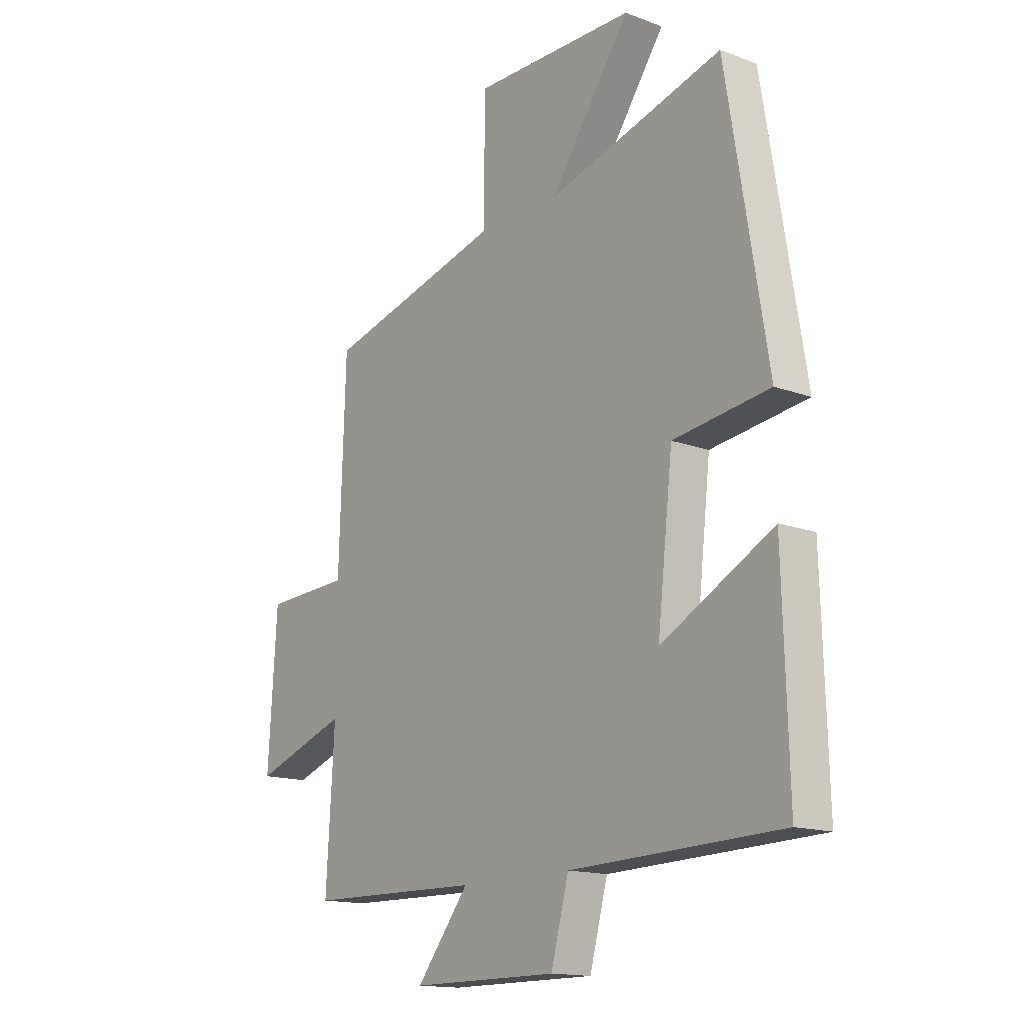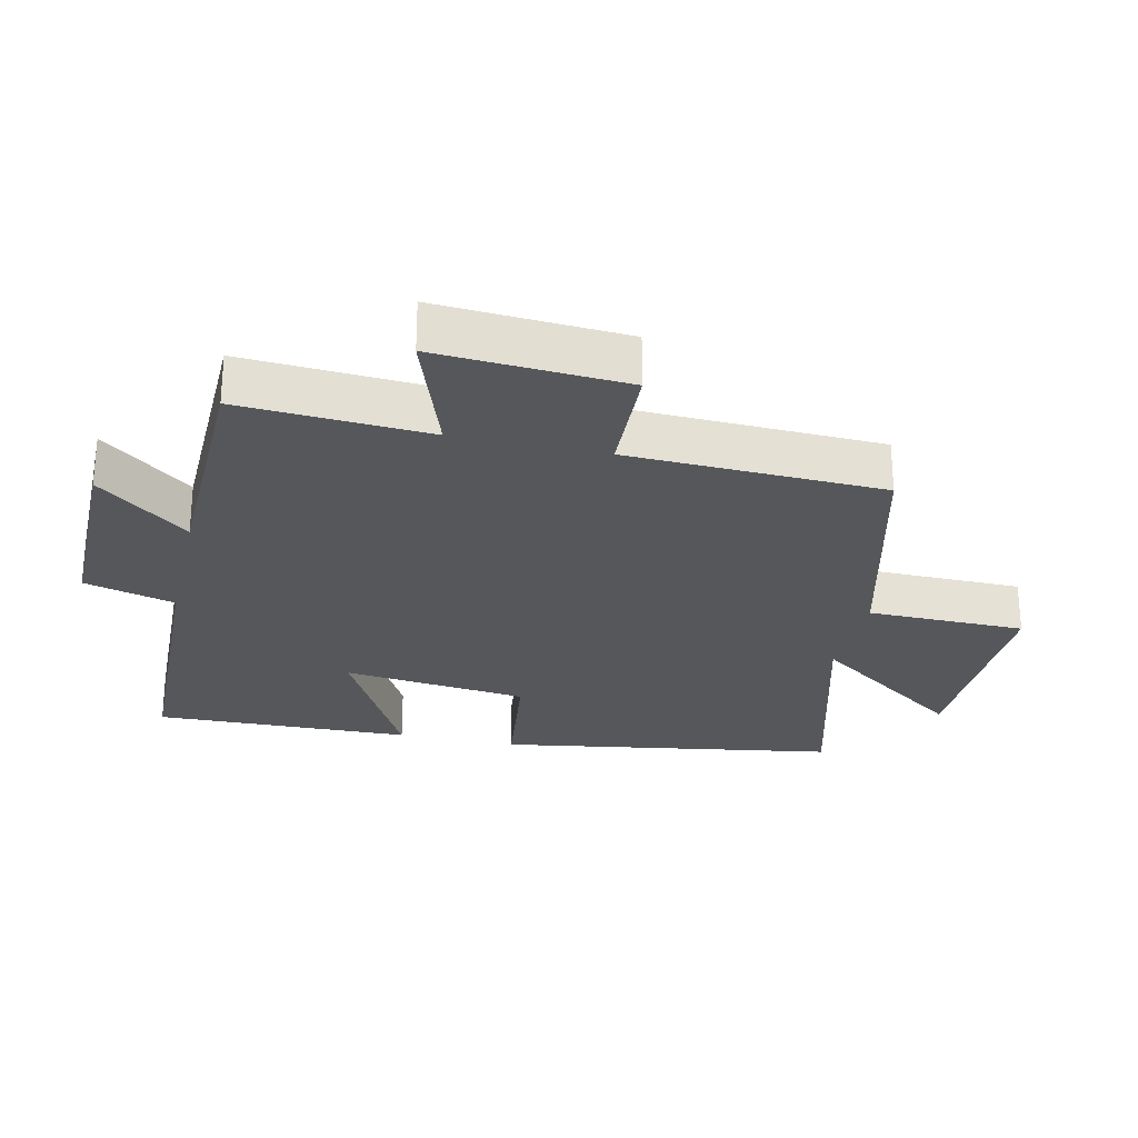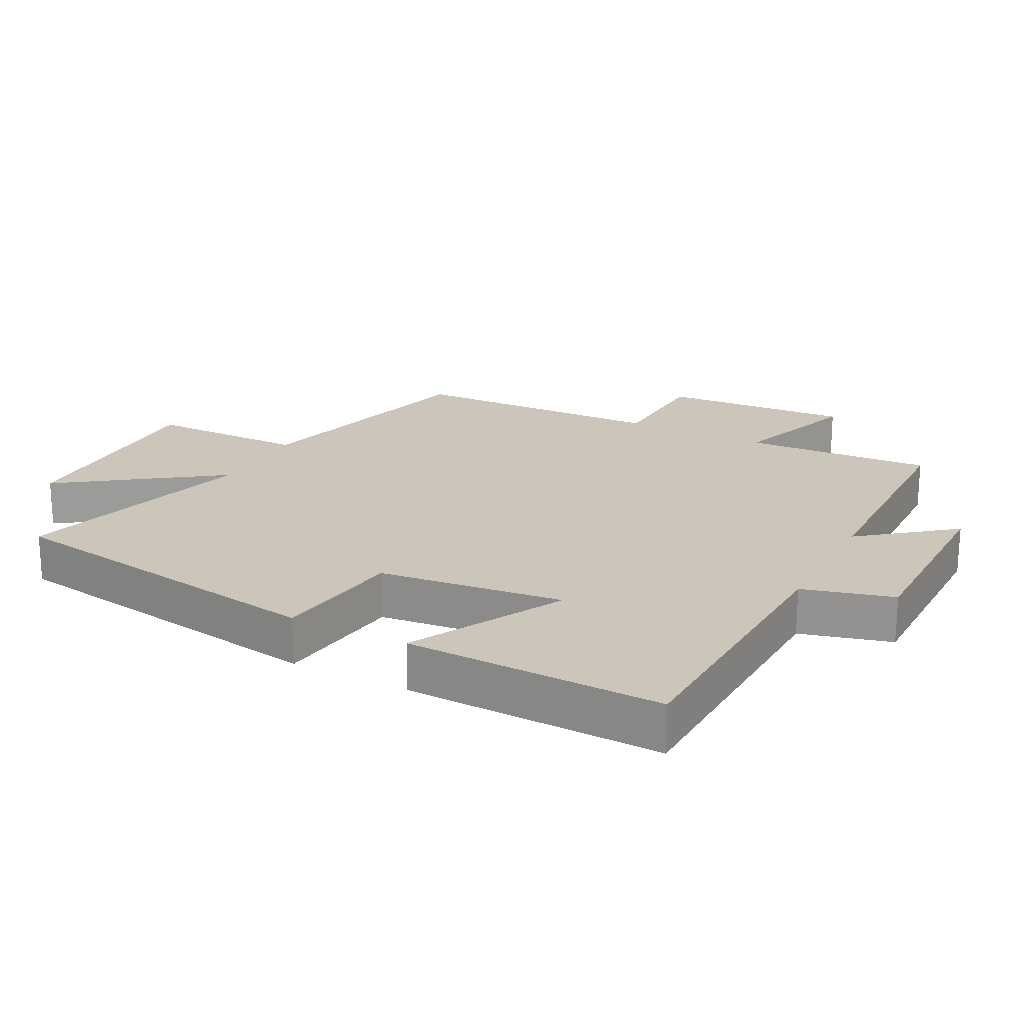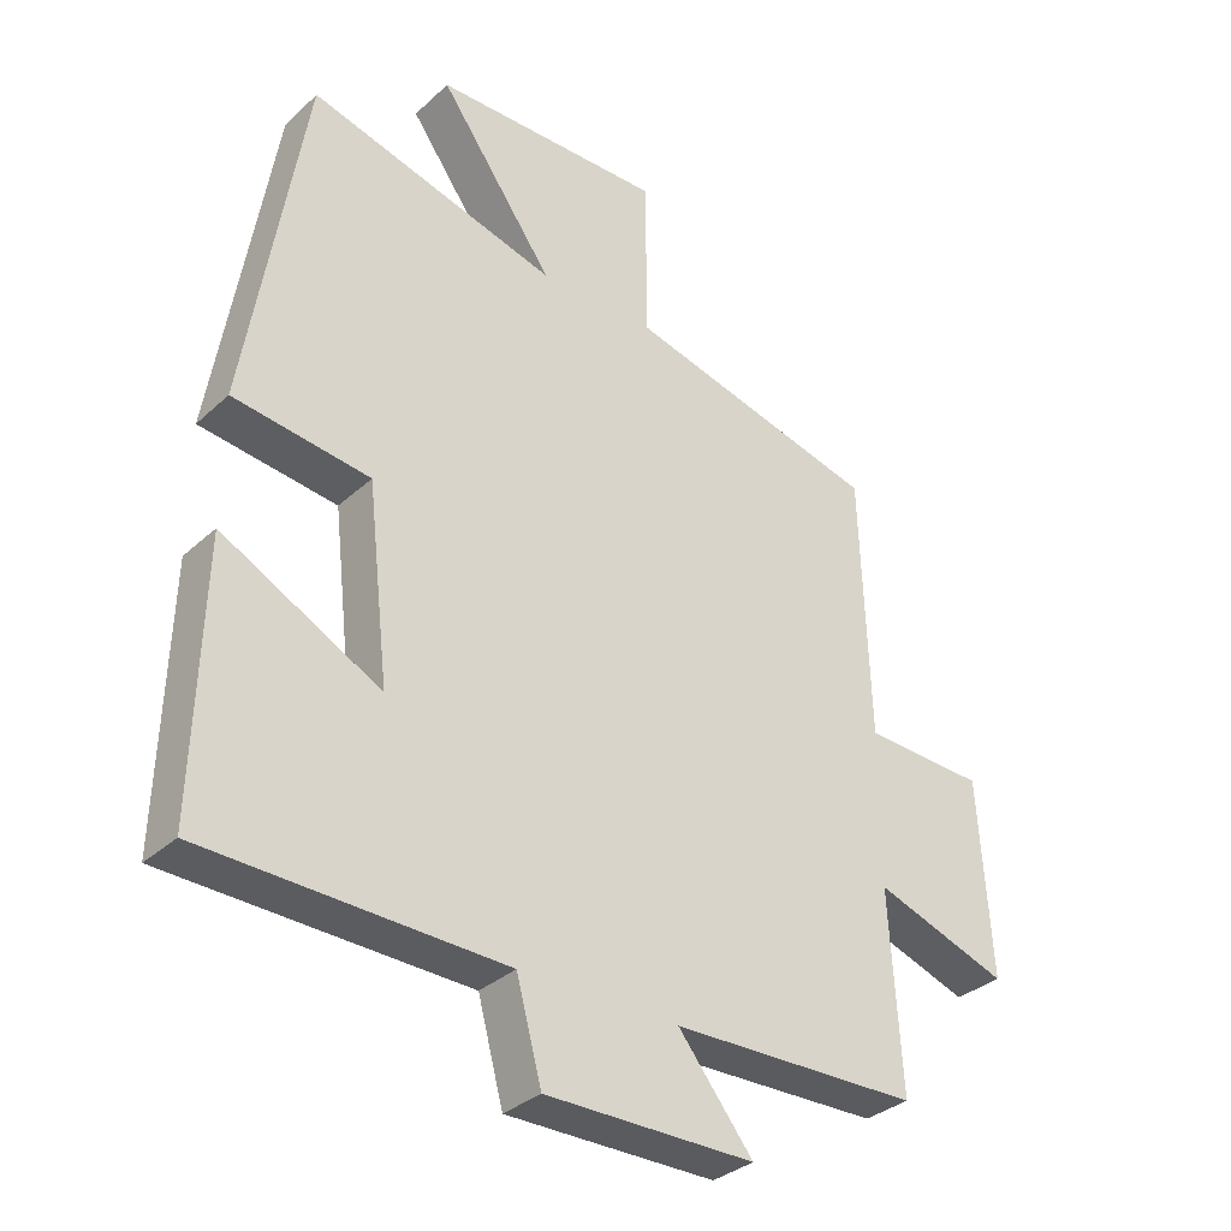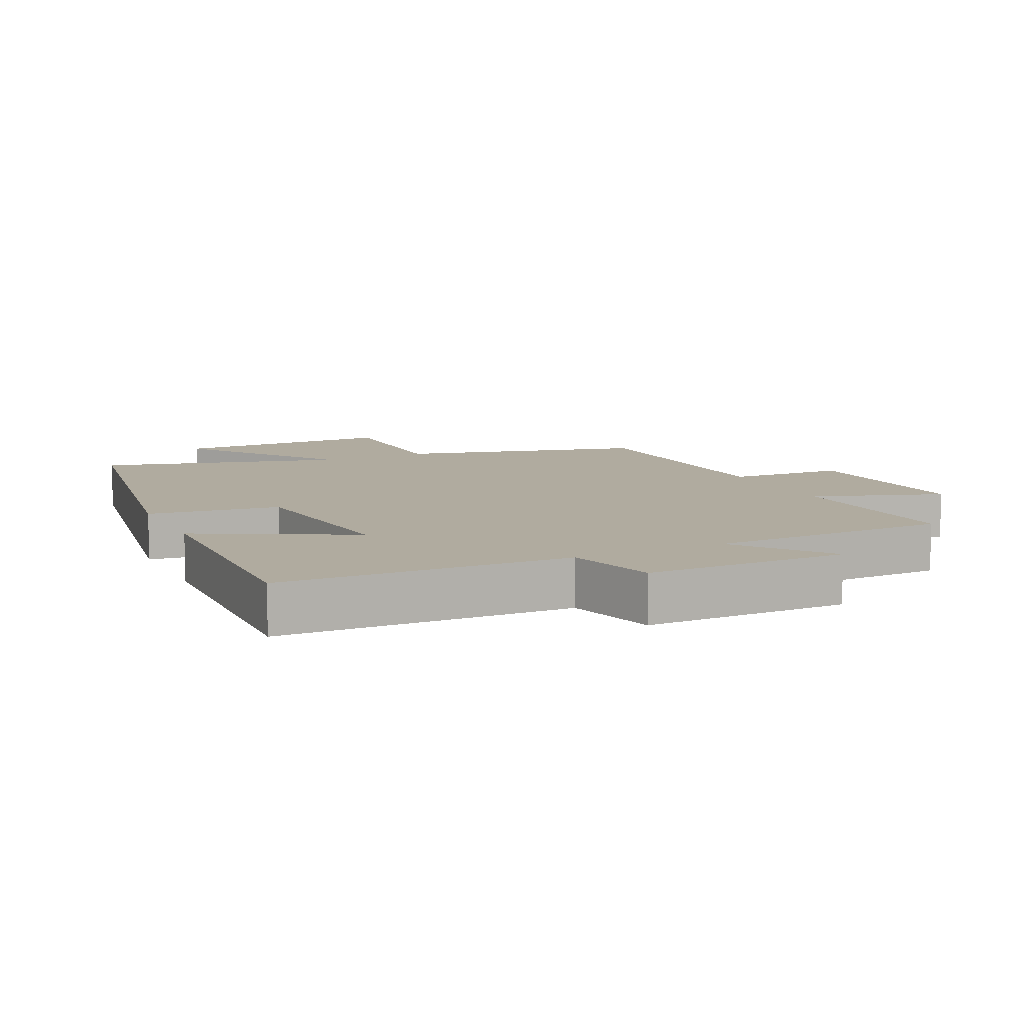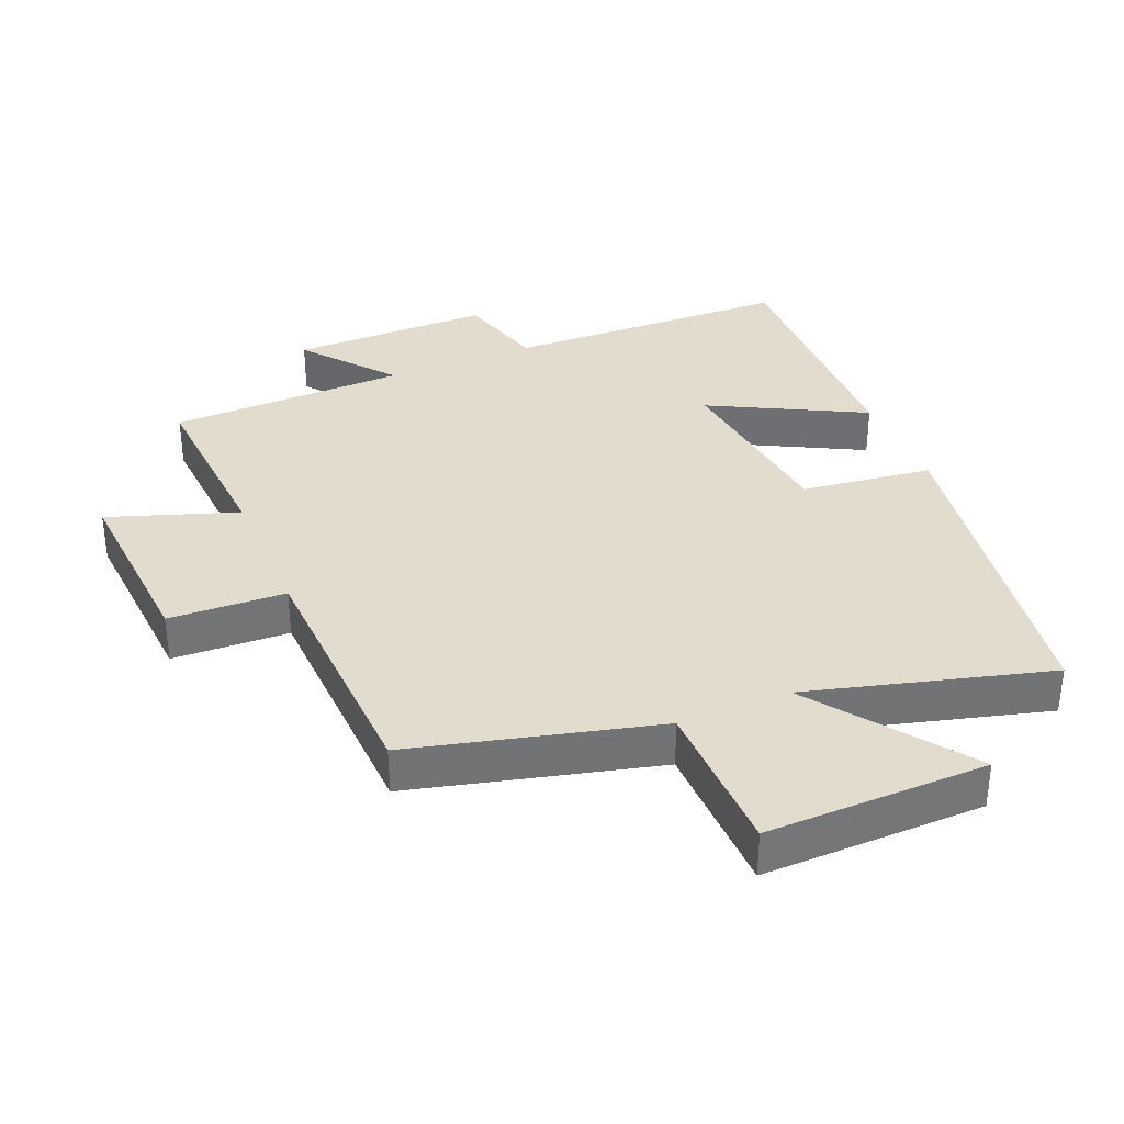
<metadata>
{"format":"obj","ext":"obj","renderer":"f3d","projection":"perspective","resolution":1024,"background":"white","views":[{"elev":-15.2,"azim":51.6,"up":"+Z"},{"elev":-26.4,"azim":-102.9,"up":"+Y"},{"elev":20.8,"azim":117.5,"up":"+Y"},{"elev":-33.2,"azim":141.0,"up":"+Z"},{"elev":9.7,"azim":154.5,"up":"+Y"},{"elev":34.7,"azim":-22.9,"up":"+Y"}]}
</metadata>
<code>
v -0.517 0.07 -0.493
v -0.5 0.07 -0.208
v -0.695 0.07 -0.276
v -0.677 0.07 0.01
v -0.5 0.07 0.018
v -0.487 0.07 0.405
v -0.118 0.07 0.5
v -0.116 0.07 0.739
v 0.22 0.07 0.735
v 0.052 0.07 0.5
v 0.416 0.07 0.6
v 0.5 0.07 0.088
v 0.301 0.07 0.062
v 0.269 0.07 -0.218
v 0.5 0.07 -0.096
v 0.511 0.07 -0.486
v 0.076 0.07 -0.5
v 0.039 0.07 -0.637
v -0.265 0.07 -0.637
v -0.156 0.07 -0.5
v -0.517 0 -0.493
v -0.5 0 -0.208
v -0.695 0 -0.276
v -0.677 0 0.01
v -0.5 0 0.018
v -0.487 0 0.405
v -0.118 0 0.5
v -0.116 0 0.739
v 0.22 0 0.735
v 0.052 0 0.5
v 0.416 0 0.6
v 0.5 0 0.088
v 0.301 0 0.062
v 0.269 0 -0.218
v 0.5 0 -0.096
v 0.511 0 -0.486
v 0.076 0 -0.5
v 0.039 0 -0.637
v -0.265 0 -0.637
v -0.156 0 -0.5
f 17 18 19 20
f 16 17 20
f 15 16 20
f 14 15 20
f 20 1 2
f 14 20 2
f 13 14 2
f 10 11 12 13
f 10 13 2
f 7 8 9 10
f 7 10 2
f 6 7 2
f 5 6 2
f 2 3 4 5
f 40 39 38 37
f 40 37 36
f 40 36 35
f 40 35 34
f 22 21 40
f 22 40 34
f 22 34 33
f 33 32 31 30
f 22 33 30
f 30 29 28 27
f 22 30 27
f 22 27 26
f 22 26 25
f 25 24 23 22
f 1 21 22 2
f 2 22 23 3
f 3 23 24 4
f 4 24 25 5
f 5 25 26 6
f 6 26 27 7
f 7 27 28 8
f 8 28 29 9
f 9 29 30 10
f 10 30 31 11
f 11 31 32 12
f 12 32 33 13
f 13 33 34 14
f 14 34 35 15
f 15 35 36 16
f 16 36 37 17
f 17 37 38 18
f 18 38 39 19
f 19 39 40 20
f 20 40 21 1

</code>
